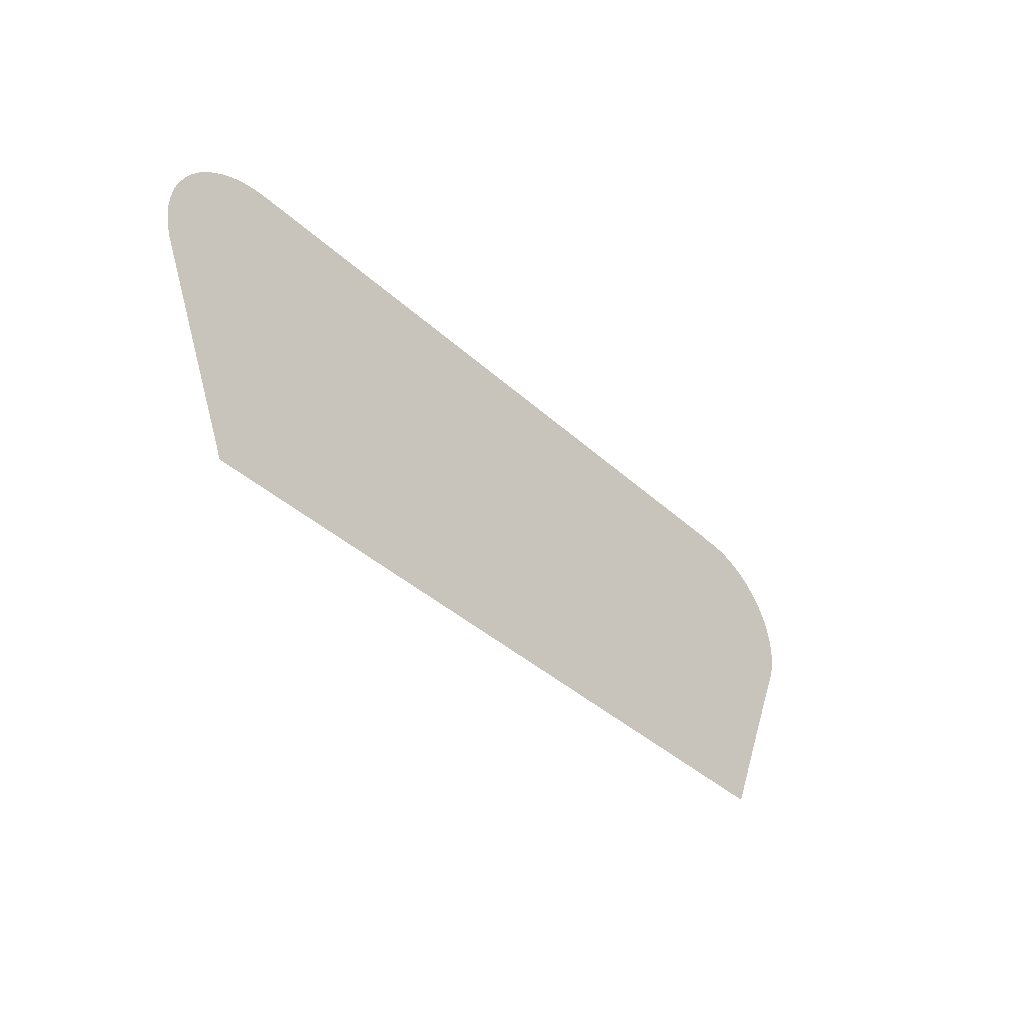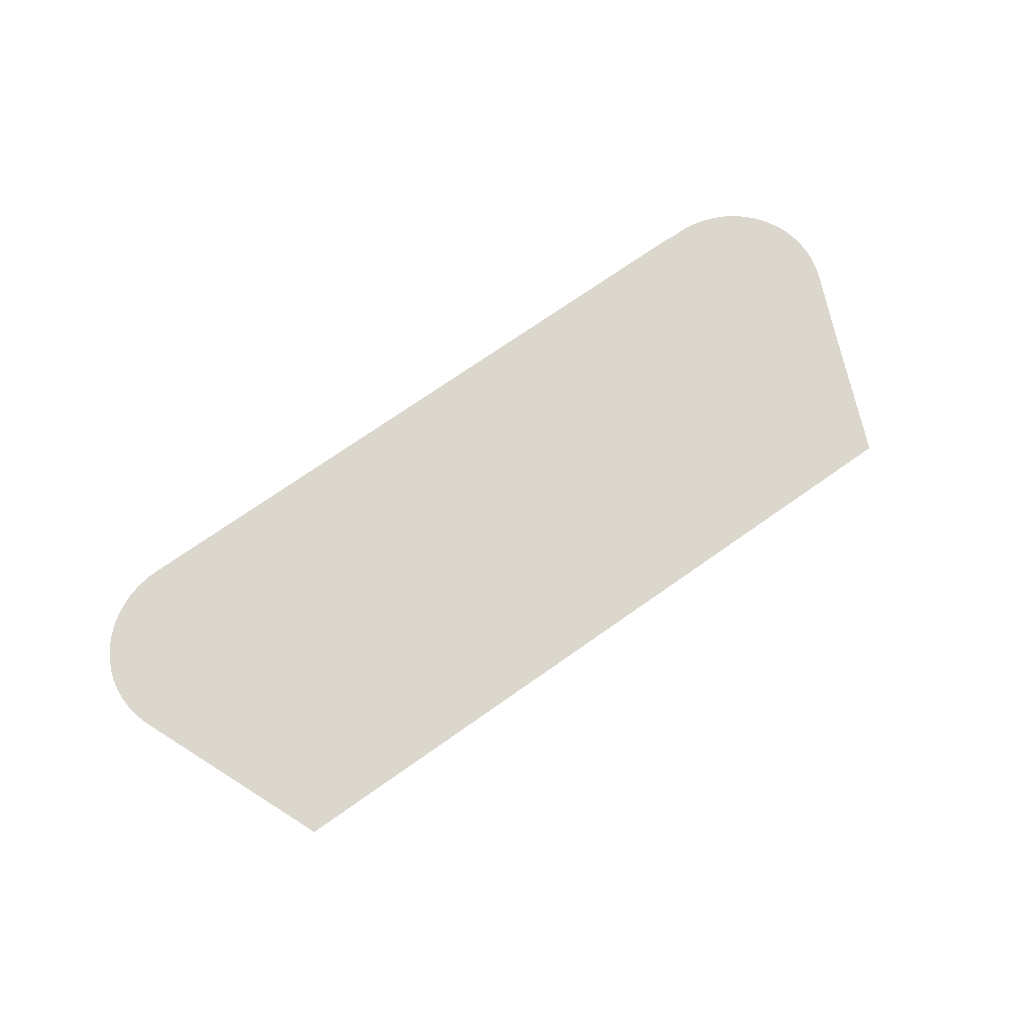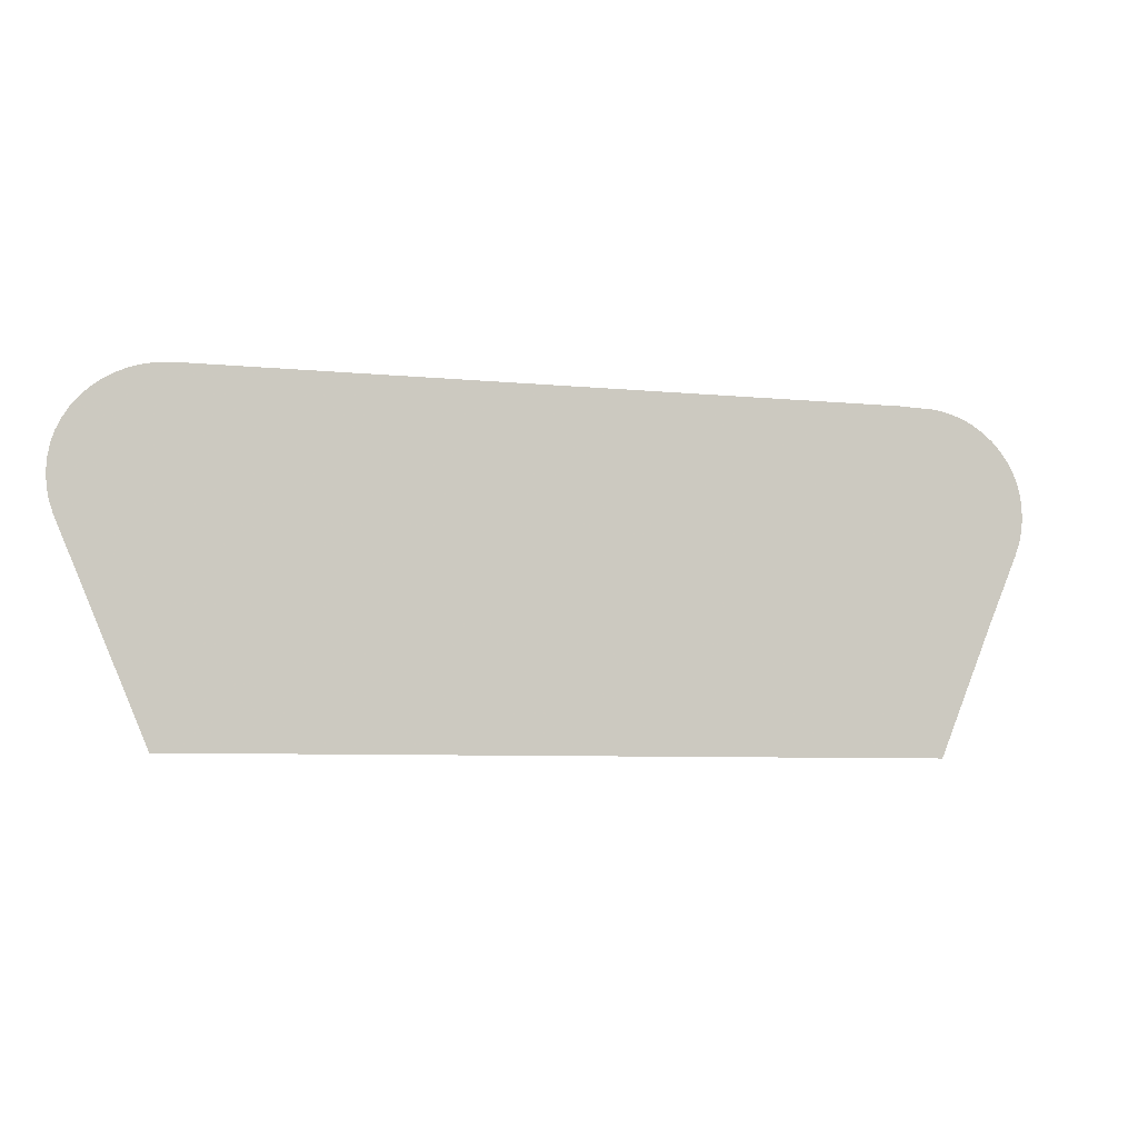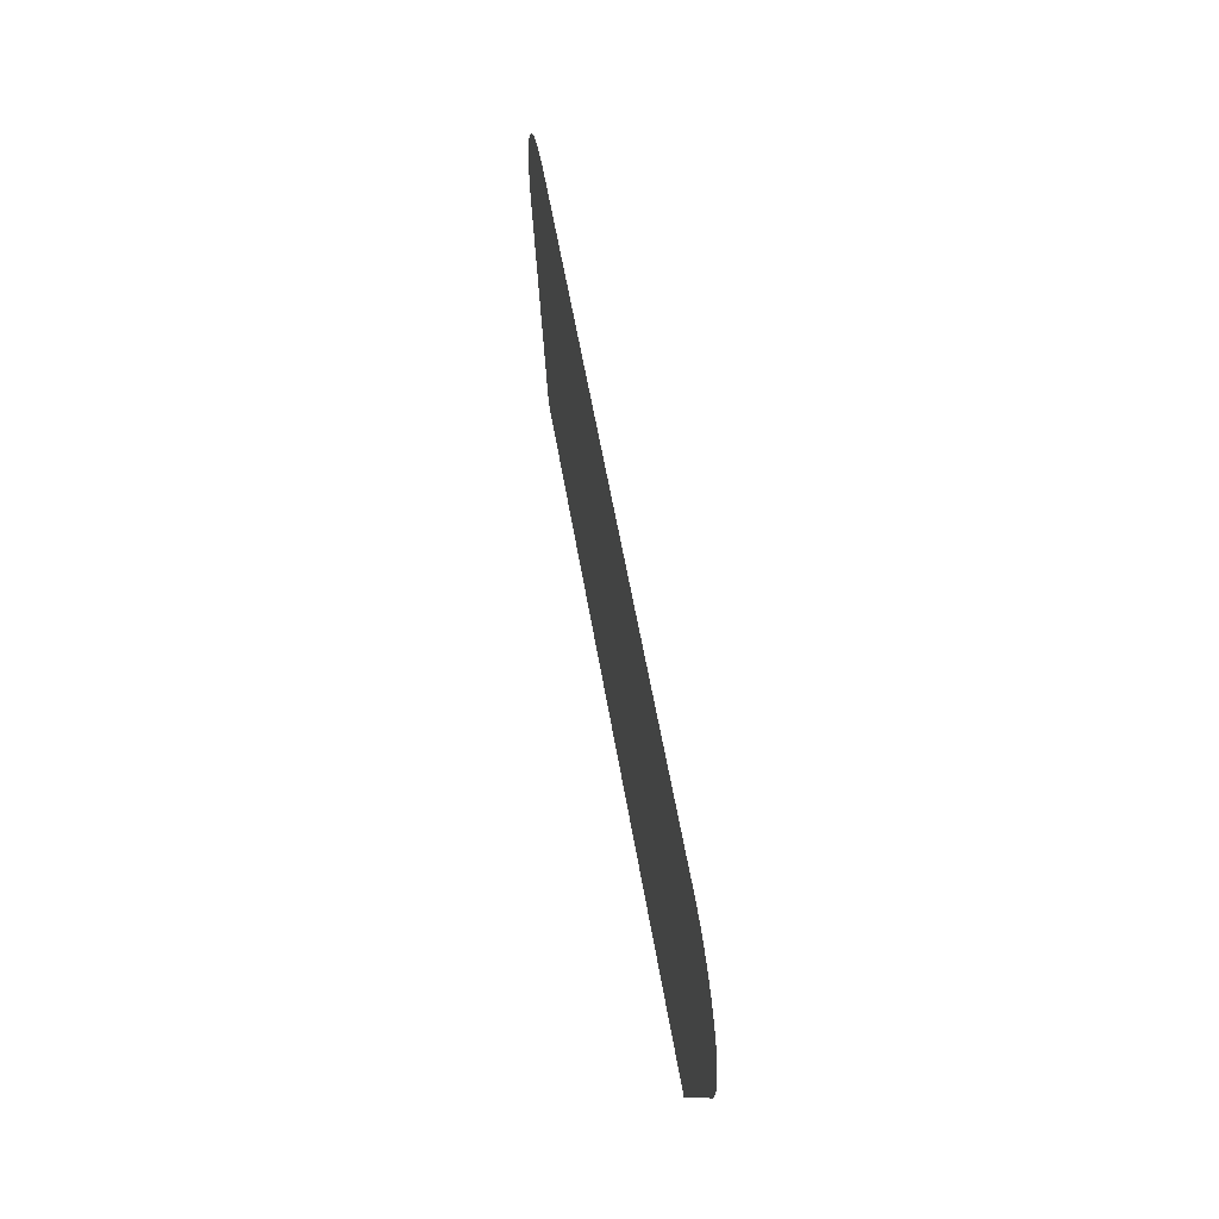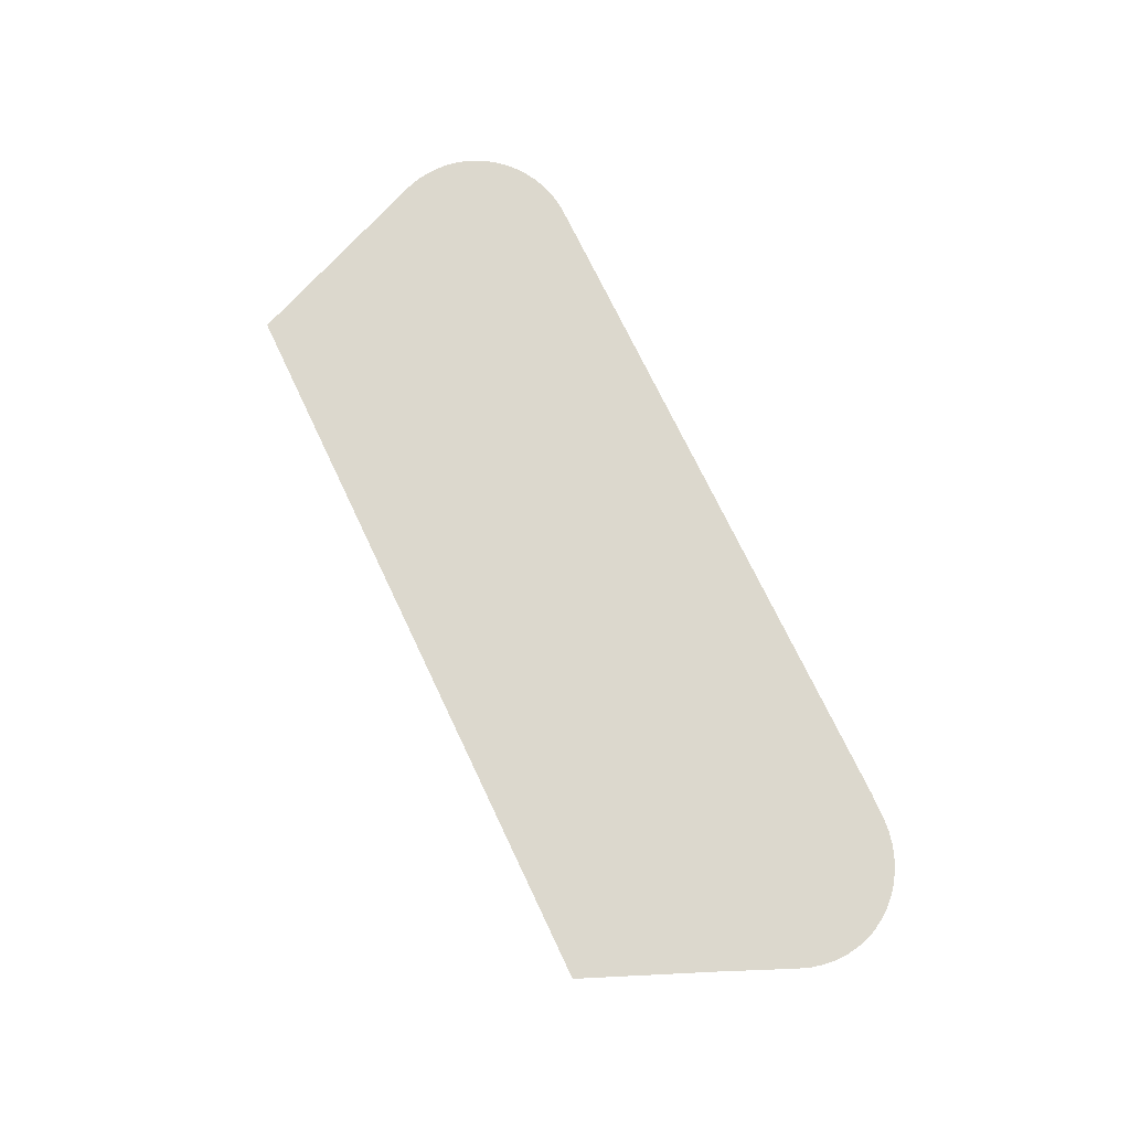
<metadata>
{"format":"obj","ext":"obj","renderer":"f3d","projection":"perspective","resolution":1024,"background":"white","views":[{"elev":-38.8,"azim":-48.9,"up":"+Y"},{"elev":72.9,"azim":-35.0,"up":"+Z"},{"elev":-6.4,"azim":-17.4,"up":"+Y"},{"elev":55.4,"azim":-99.4,"up":"+Y"},{"elev":72.6,"azim":64.6,"up":"+Z"}]}
</metadata>
<code>
v -53.2 24.72 52.18
v -53.21 24.88 52.18
v -53.2 25.04 52.18
v -53.17 25.2 52.18
v -53.13 25.35 52.18
v -53.1 25.39 52.18
v -53.06 25.49 52.18
v -52.97 25.63 52.18
v -52.87 25.76 52.18
v -52.75 25.87 52.18
v -52.62 25.97 52.18
v -52.48 26.05 52.18
v -52.32 26.12 52.18
v -52.16 26.17 52.18
v -52 26.2 52.18
v -51.83 26.21 52.18
v -42.61 26.22 52.18
v -42.5 26.21 52.18
v -42.28 26.2 52.18
v -42.11 26.19 52.18
v -41.95 26.15 52.18
v -41.79 26.09 52.18
v -41.64 26.02 52.18
v -41.5 25.93 52.18
v -41.38 25.82 52.18
v -41.26 25.7 52.18
v -41.17 25.57 52.18
v -41.12 25.48 52.18
v -41.09 25.44 52.18
v -41.03 25.29 52.18
v -40.99 25.13 52.18
v -40.97 24.97 52.18
v -40.97 24.81 52.18
v -40.99 24.65 52.18
v -41.03 24.5 52.18
v -41.08 24.34 52.18
v -41.47 23.45 52.18
v -42.17 21.75 52.18
v -52.01 21.75 52.18
v -52.11 21.99 52.18
v -53.12 24.41 52.18
v -53.17 24.56 52.18
f 2 1 6
f 6 5 4
f 6 4 3
f 2 6 3
f 1 42 6
f 6 8 7
f 6 9 8
f 6 10 9
f 41 11 10
f 6 41 10
f 11 41 12
f 12 41 13
f 13 41 14
f 14 41 15
f 15 41 16
f 38 37 17
f 25 28 26
f 34 33 28
f 28 33 32
f 26 28 27
f 25 24 28
f 28 32 31
f 30 28 31
f 34 28 35
f 35 28 36
f 29 28 30
f 36 28 24
f 23 36 24
f 23 22 36
f 36 22 21
f 20 36 21
f 20 19 36
f 36 19 18
f 17 36 18
f 17 37 36
f 39 38 17
f 16 39 17
f 16 41 40
f 6 42 41
f 16 40 39

</code>
